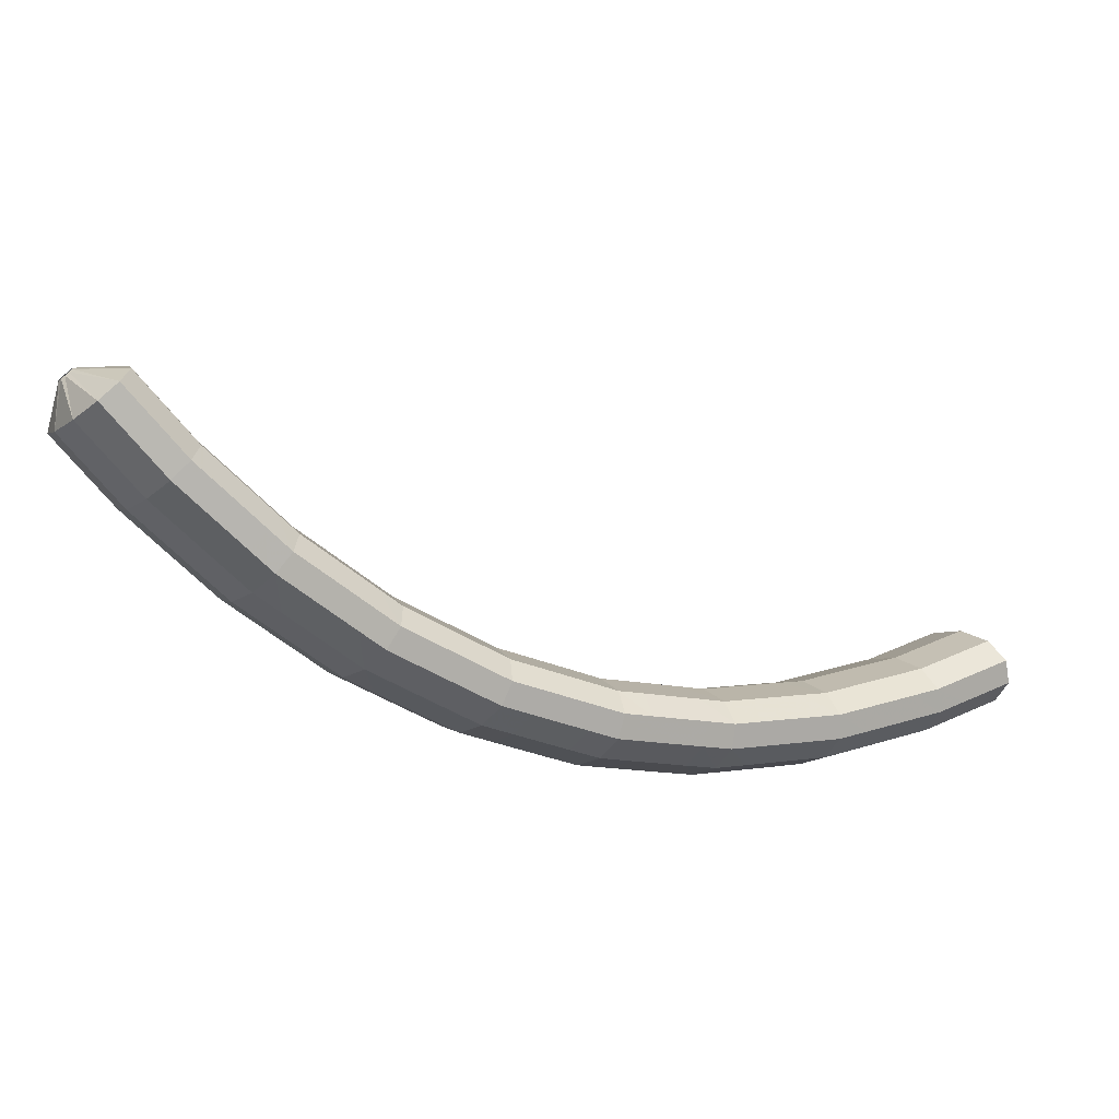
<metadata>
{"format":"obj","ext":"obj","renderer":"f3d","projection":"perspective","resolution":1024,"background":"white","views":[{"elev":-63.2,"azim":12.1,"up":"+Z"}]}
</metadata>
<code>
g tube1
v 160.9 146 180.8
v 161.1 145.9 180.6
v 161.1 145.6 180.6
v 161.1 145.3 180.6
v 161 145.1 180.8
v 160.9 145.1 181.1
v 160.8 145.2 181.3
v 160.6 145.4 181.4
v 160.6 145.7 181.4
v 160.7 145.9 181.3
v 160.8 146.1 181
v 160.9 146 180.8
v 159.7 147.7 179.1
v 161.1 146.3 177.2
v 161.9 144.7 176.2
v 162 143.2 176.4
v 161.2 142.5 177.8
v 159.9 142.6 179.9
v 158.4 143.7 182
v 157.2 145.3 183.6
v 156.7 146.9 184
v 157.1 148 183.2
v 158.2 148.3 181.3
v 159.7 147.7 179.1
v 158.2 147.5 178.2
v 159.6 146.1 176.3
v 160.4 144.5 175.3
v 160.5 143 175.5
v 159.7 142.3 176.9
v 158.4 142.4 178.9
v 156.9 143.5 181.1
v 155.7 145.1 182.6
v 155.3 146.7 183
v 155.6 147.8 182.2
v 156.7 148.1 180.4
v 158.2 147.5 178.2
v 156.7 147.3 177.3
v 158.1 145.9 175.4
v 159 144.3 174.3
v 159 142.8 174.6
v 158.3 142.1 175.9
v 156.9 142.2 178
v 155.4 143.3 180.2
v 154.3 144.9 181.7
v 153.8 146.5 182.1
v 154.1 147.6 181.3
v 155.2 147.9 179.5
v 156.7 147.3 177.3
v 155.1 147.1 176.3
v 156.5 145.7 174.4
v 157.4 144.1 173.4
v 157.6 142.6 173.6
v 156.9 141.9 175
v 155.6 142.1 177.2
v 154.1 143.1 179.3
v 152.9 144.7 180.8
v 152.3 146.3 181.2
v 152.6 147.4 180.3
v 153.7 147.7 178.5
v 155.1 147.1 176.3
v 153.5 146.7 175.3
v 154.9 145.3 173.5
v 155.9 143.7 172.5
v 156.1 142.2 172.8
v 155.5 141.5 174.2
v 154.2 141.7 176.4
v 152.7 142.8 178.5
v 151.5 144.3 180
v 150.8 145.9 180.4
v 151.1 147 179.5
v 152.1 147.3 177.6
v 153.5 146.7 175.3
v 152 146.3 174.5
v 153.4 144.9 172.6
v 154.4 143.3 171.7
v 154.6 141.9 172
v 154 141.1 173.4
v 152.7 141.3 175.5
v 151.2 142.4 177.7
v 150 143.9 179.2
v 149.4 145.5 179.5
v 149.6 146.6 178.6
v 150.6 146.9 176.7
v 152 146.3 174.5
v 150.5 145.9 173.7
v 151.9 144.5 171.8
v 152.9 142.9 170.8
v 153.1 141.5 171.1
v 152.5 140.7 172.5
v 151.2 140.9 174.7
v 149.7 142 176.8
v 148.5 143.5 178.3
v 147.9 145.1 178.7
v 148.1 146.2 177.8
v 149.1 146.5 175.9
v 150.5 145.9 173.7
v 148.9 145.4 172.7
v 150.3 144.1 170.8
v 151.4 142.5 169.9
v 151.6 141.1 170.3
v 151.1 140.4 171.8
v 149.9 140.6 173.9
v 148.4 141.6 176.1
v 147.1 143.2 177.5
v 146.4 144.7 177.8
v 146.5 145.8 176.9
v 147.5 146.1 175
v 148.9 145.4 172.7
v 147.3 144.8 171.9
v 148.7 143.4 170
v 149.8 141.8 169.2
v 150.2 140.5 169.5
v 149.7 139.8 171.1
v 148.5 140 173.3
v 147 141.1 175.4
v 145.7 142.6 176.8
v 144.9 144.1 177.1
v 145 145.2 176.1
v 145.9 145.4 174.2
v 147.3 144.8 171.9
v 145.8 144.2 171.2
v 147.2 142.8 169.3
v 148.3 141.2 168.4
v 148.7 139.9 168.8
v 148.2 139.2 170.3
v 147.1 139.4 172.5
v 145.6 140.5 174.7
v 144.2 142 176.1
v 143.5 143.5 176.4
v 143.5 144.6 175.4
v 144.4 144.8 173.4
v 145.8 144.2 171.2
v 144.3 143.6 170.5
v 145.8 142.2 168.6
v 146.9 140.6 167.7
v 147.2 139.3 168.1
v 146.7 138.6 169.6
v 145.6 138.8 171.8
v 144.1 139.9 173.9
v 142.7 141.4 175.4
v 142 142.9 175.6
v 142 144 174.6
v 142.9 144.2 172.7
v 144.3 143.6 170.5
v 142.7 142.9 169.6
v 144.2 141.6 167.8
v 145.3 140 166.9
v 145.8 138.7 167.4
v 145.4 138.1 168.9
v 144.3 138.3 171.1
v 142.8 139.3 173.3
v 141.4 140.8 174.7
v 140.5 142.3 174.9
v 140.5 143.4 173.9
v 141.3 143.6 171.9
v 142.7 142.9 169.6
v 141.1 142 169
v 142.6 140.7 167.1
v 143.8 139.1 166.3
v 144.4 137.9 166.8
v 144.1 137.3 168.4
v 143 137.5 170.6
v 141.5 138.6 172.8
v 140.1 140.1 174.2
v 139.1 141.5 174.3
v 139 142.5 173.3
v 139.7 142.7 171.3
v 141.1 142 169
v 139.6 141.1 168.4
v 141.2 139.8 166.6
v 142.4 138.3 165.7
v 142.9 137 166.2
v 142.6 136.4 167.8
v 141.6 136.7 170
v 140.1 137.7 172.2
v 138.6 139.2 173.6
v 137.7 140.7 173.8
v 137.6 141.6 172.7
v 138.3 141.8 170.7
v 139.6 141.1 168.4
v 138.2 140.3 167.8
v 139.7 139 166
v 141 137.4 165.1
v 141.5 136.2 165.6
v 141.2 135.6 167.2
v 140.1 135.9 169.4
v 138.6 136.9 171.6
v 137.2 138.4 173
v 136.3 139.8 173.2
v 136.1 140.8 172.1
v 136.9 141 170.1
v 138.2 140.3 167.8
v 136.6 139.4 167.2
v 138.2 138.1 165.3
v 139.5 136.6 164.5
v 140.1 135.4 165
v 139.9 134.8 166.7
v 138.9 135.1 168.9
v 137.4 136.2 171.1
v 135.9 137.6 172.4
v 134.9 139 172.6
v 134.6 139.9 171.5
v 135.3 140 169.5
v 136.6 139.4 167.2
v 135.1 138.2 166.7
v 136.7 136.9 164.9
v 138.1 135.5 164.1
v 138.8 134.3 164.6
v 138.6 133.9 166.3
v 137.7 134.2 168.6
v 136.2 135.2 170.7
v 134.6 136.6 172.1
v 133.5 138 172.2
v 133.2 138.8 171
v 133.8 138.9 169
v 135.1 138.2 166.7
v 133.8 137.1 166.3
v 135.3 135.8 164.4
v 136.7 134.4 163.7
v 137.4 133.3 164.2
v 137.3 132.8 165.9
v 136.3 133.1 168.1
v 134.8 134.2 170.3
v 133.3 135.6 171.6
v 132.2 136.9 171.8
v 131.9 137.8 170.6
v 132.5 137.8 168.6
v 133.8 137.1 166.3
v 132.4 136.1 165.9
v 134 134.8 164
v 135.4 133.3 163.3
v 136.1 132.2 163.8
v 136 131.7 165.5
v 135 132.1 167.7
v 133.5 133.1 169.9
v 132 134.5 171.2
v 130.9 135.9 171.3
v 130.6 136.7 170.2
v 131.1 136.8 168.2
v 132.4 136.1 165.9
v 130.9 134.9 165.4
v 132.5 133.6 163.6
v 134 132.2 162.8
v 134.8 131.2 163.4
v 134.7 130.8 165.1
v 133.8 131.1 167.3
v 132.3 132.2 169.5
v 130.7 133.5 170.8
v 129.5 134.8 170.9
v 129.2 135.6 169.8
v 129.7 135.6 167.7
v 130.9 134.9 165.4
v 129.6 133.5 165.1
v 131.2 132.2 163.3
v 132.7 130.9 162.6
v 133.6 129.9 163.1
v 133.6 129.6 164.8
v 132.7 130 167.1
v 131.2 131.1 169.3
v 129.6 132.4 170.6
v 128.4 133.6 170.7
v 127.9 134.3 169.5
v 128.3 134.2 167.4
v 129.6 133.5 165.1
v 128.4 132.2 164.9
v 130 131 163.1
v 131.5 129.7 162.3
v 132.4 128.7 162.9
v 132.4 128.4 164.6
v 131.5 128.8 166.9
v 130 129.8 169
v 128.4 131.1 170.4
v 127.1 132.3 170.5
v 126.7 133 169.3
v 127.1 133 167.2
v 128.4 132.2 164.9
v 127.1 131 164.6
v 128.8 129.8 162.8
v 130.3 128.4 162.1
v 131.2 127.4 162.7
v 131.2 127.1 164.4
v 130.3 127.5 166.7
v 128.8 128.6 168.8
v 127.2 129.9 170.1
v 125.9 131.1 170.2
v 125.5 131.8 169
v 125.9 131.7 167
v 127.1 131 164.6
v 125.8 129.6 164.4
v 127.5 128.4 162.6
v 129 127.1 161.8
v 130 126.2 162.4
v 130 126 164.1
v 129.2 126.4 166.4
v 127.7 127.5 168.6
v 126 128.7 169.9
v 124.7 129.9 170
v 124.2 130.5 168.8
v 124.6 130.4 166.7
v 125.8 129.6 164.4
v 124.6 128.1 164.3
v 126.3 126.9 162.5
v 127.9 125.7 161.8
v 128.9 124.9 162.4
v 129 124.7 164.1
v 128.2 125.2 166.4
v 126.7 126.2 168.5
v 125 127.4 169.8
v 123.7 128.5 169.9
v 123.1 129 168.7
v 123.4 128.9 166.6
v 124.6 128.1 164.3
v 123.5 126.7 164.2
v 125.2 125.5 162.4
v 126.8 124.3 161.7
v 127.8 123.5 162.3
v 128 123.3 164
v 127.2 123.8 166.3
v 125.7 124.8 168.5
v 124 126.1 169.8
v 122.6 127.1 169.8
v 122 127.7 168.6
v 122.3 127.5 166.5
v 123.5 126.7 164.2
v 122.5 125.3 164.1
v 124.1 124.1 162.3
v 125.7 122.9 161.6
v 126.8 122.1 162.2
v 126.9 121.9 163.9
v 126.1 122.4 166.2
v 124.6 123.4 168.4
v 122.9 124.7 169.7
v 121.5 125.7 169.8
v 120.9 126.3 168.6
v 121.3 126.1 166.5
v 122.5 125.3 164.1
v 121.3 123.8 164.1
v 123 122.6 162.3
v 124.6 121.5 161.5
v 125.7 120.7 162.1
v 125.9 120.6 163.9
v 125.1 121.1 166.2
v 123.6 122.2 168.3
v 121.9 123.4 169.6
v 120.5 124.4 169.7
v 119.8 124.8 168.5
v 120.1 124.6 166.4
v 121.3 123.8 164.1
v 120.3 122.2 164.1
v 122 121 162.3
v 123.6 119.9 161.6
v 124.8 119.2 162.2
v 125 119.2 163.9
v 124.2 119.8 166.2
v 122.8 120.8 168.4
v 121 122 169.7
v 119.5 122.9 169.8
v 118.8 123.3 168.6
v 119.1 123 166.5
v 120.3 122.2 164.1
v 119.3 120.7 164.2
v 121 119.5 162.4
v 122.7 118.4 161.7
v 123.8 117.7 162.3
v 124.1 117.7 164
v 123.3 118.3 166.3
v 121.8 119.3 168.4
v 120.1 120.5 169.8
v 118.6 121.4 169.8
v 117.9 121.8 168.6
v 118.2 121.5 166.5
v 119.3 120.7 164.2
v 118.4 119.2 164.3
v 120.1 118 162.5
v 121.8 116.9 161.7
v 122.9 116.3 162.3
v 123.1 116.2 164.1
v 122.4 116.8 166.4
v 120.9 117.8 168.5
v 119.1 119 169.8
v 117.7 119.9 169.9
v 117 120.3 168.7
v 117.2 120 166.6
v 118.4 119.2 164.3
v 117.4 117.6 164.4
v 119.1 116.5 162.5
v 120.8 115.4 161.8
v 122 114.8 162.4
v 122.2 114.8 164.1
v 121.5 115.4 166.4
v 120 116.4 168.6
v 118.2 117.6 169.9
v 116.7 118.4 170
v 116 118.8 168.8
v 116.2 118.5 166.7
v 117.4 117.6 164.4
v 116.5 115.9 164.6
v 118.2 114.8 162.7
v 120 113.8 162
v 121.2 113.3 162.6
v 121.5 113.3 164.3
v 120.8 114 166.6
v 119.3 115 168.7
v 117.5 116.1 170.1
v 115.9 116.9 170.2
v 115.1 117.2 169
v 115.4 116.8 166.9
v 116.5 115.9 164.6
v 115.7 114.4 164.7
v 117.4 113.3 162.9
v 119.2 112.3 162.2
v 120.4 111.7 162.8
v 120.7 111.8 164.5
v 119.9 112.4 166.8
v 118.5 113.5 168.9
v 116.7 114.6 170.3
v 115.1 115.4 170.3
v 114.3 115.6 169.1
v 114.6 115.3 167.1
v 115.7 114.4 164.7
v 114.9 112.8 164.9
v 116.6 111.7 163.1
v 118.3 110.7 162.4
v 119.6 110.2 163
v 119.8 110.2 164.7
v 119.1 110.9 167
v 117.6 111.9 169.1
v 115.8 113 170.4
v 114.3 113.8 170.5
v 113.5 114.1 169.3
v 113.7 113.7 167.2
v 114.9 112.8 164.9
v 115.5 110.7 166.4
v 115.7 110.6 166.2
v 116 110.4 166.2
v 116.2 110.3 166.4
v 116.3 110.3 166.6
v 116.3 110.3 166.9
v 116.1 110.5 167.1
v 115.9 110.6 167.2
v 115.7 110.7 167.1
v 115.5 110.8 166.9
v 115.4 110.8 166.6
v 115.5 110.7 166.4
f 1 2 14
f 14 13 1
f 2 3 15
f 15 14 2
f 3 4 16
f 16 15 3
f 4 5 17
f 17 16 4
f 5 6 18
f 18 17 5
f 6 7 19
f 19 18 6
f 7 8 20
f 20 19 7
f 8 9 21
f 21 20 8
f 9 10 22
f 22 21 9
f 10 11 23
f 23 22 10
f 11 12 24
f 24 23 11
f 13 14 26
f 26 25 13
f 14 15 27
f 27 26 14
f 15 16 28
f 28 27 15
f 16 17 29
f 29 28 16
f 17 18 30
f 30 29 17
f 18 19 31
f 31 30 18
f 19 20 32
f 32 31 19
f 20 21 33
f 33 32 20
f 21 22 34
f 34 33 21
f 22 23 35
f 35 34 22
f 23 24 36
f 36 35 23
f 25 26 38
f 38 37 25
f 26 27 39
f 39 38 26
f 27 28 40
f 40 39 27
f 28 29 41
f 41 40 28
f 29 30 42
f 42 41 29
f 30 31 43
f 43 42 30
f 31 32 44
f 44 43 31
f 32 33 45
f 45 44 32
f 33 34 46
f 46 45 33
f 34 35 47
f 47 46 34
f 35 36 48
f 48 47 35
f 37 38 50
f 50 49 37
f 38 39 51
f 51 50 38
f 39 40 52
f 52 51 39
f 40 41 53
f 53 52 40
f 41 42 54
f 54 53 41
f 42 43 55
f 55 54 42
f 43 44 56
f 56 55 43
f 44 45 57
f 57 56 44
f 45 46 58
f 58 57 45
f 46 47 59
f 59 58 46
f 47 48 60
f 60 59 47
f 49 50 62
f 62 61 49
f 50 51 63
f 63 62 50
f 51 52 64
f 64 63 51
f 52 53 65
f 65 64 52
f 53 54 66
f 66 65 53
f 54 55 67
f 67 66 54
f 55 56 68
f 68 67 55
f 56 57 69
f 69 68 56
f 57 58 70
f 70 69 57
f 58 59 71
f 71 70 58
f 59 60 72
f 72 71 59
f 61 62 74
f 74 73 61
f 62 63 75
f 75 74 62
f 63 64 76
f 76 75 63
f 64 65 77
f 77 76 64
f 65 66 78
f 78 77 65
f 66 67 79
f 79 78 66
f 67 68 80
f 80 79 67
f 68 69 81
f 81 80 68
f 69 70 82
f 82 81 69
f 70 71 83
f 83 82 70
f 71 72 84
f 84 83 71
f 73 74 86
f 86 85 73
f 74 75 87
f 87 86 74
f 75 76 88
f 88 87 75
f 76 77 89
f 89 88 76
f 77 78 90
f 90 89 77
f 78 79 91
f 91 90 78
f 79 80 92
f 92 91 79
f 80 81 93
f 93 92 80
f 81 82 94
f 94 93 81
f 82 83 95
f 95 94 82
f 83 84 96
f 96 95 83
f 85 86 98
f 98 97 85
f 86 87 99
f 99 98 86
f 87 88 100
f 100 99 87
f 88 89 101
f 101 100 88
f 89 90 102
f 102 101 89
f 90 91 103
f 103 102 90
f 91 92 104
f 104 103 91
f 92 93 105
f 105 104 92
f 93 94 106
f 106 105 93
f 94 95 107
f 107 106 94
f 95 96 108
f 108 107 95
f 97 98 110
f 110 109 97
f 98 99 111
f 111 110 98
f 99 100 112
f 112 111 99
f 100 101 113
f 113 112 100
f 101 102 114
f 114 113 101
f 102 103 115
f 115 114 102
f 103 104 116
f 116 115 103
f 104 105 117
f 117 116 104
f 105 106 118
f 118 117 105
f 106 107 119
f 119 118 106
f 107 108 120
f 120 119 107
f 109 110 122
f 122 121 109
f 110 111 123
f 123 122 110
f 111 112 124
f 124 123 111
f 112 113 125
f 125 124 112
f 113 114 126
f 126 125 113
f 114 115 127
f 127 126 114
f 115 116 128
f 128 127 115
f 116 117 129
f 129 128 116
f 117 118 130
f 130 129 117
f 118 119 131
f 131 130 118
f 119 120 132
f 132 131 119
f 121 122 134
f 134 133 121
f 122 123 135
f 135 134 122
f 123 124 136
f 136 135 123
f 124 125 137
f 137 136 124
f 125 126 138
f 138 137 125
f 126 127 139
f 139 138 126
f 127 128 140
f 140 139 127
f 128 129 141
f 141 140 128
f 129 130 142
f 142 141 129
f 130 131 143
f 143 142 130
f 131 132 144
f 144 143 131
f 133 134 146
f 146 145 133
f 134 135 147
f 147 146 134
f 135 136 148
f 148 147 135
f 136 137 149
f 149 148 136
f 137 138 150
f 150 149 137
f 138 139 151
f 151 150 138
f 139 140 152
f 152 151 139
f 140 141 153
f 153 152 140
f 141 142 154
f 154 153 141
f 142 143 155
f 155 154 142
f 143 144 156
f 156 155 143
f 145 146 158
f 158 157 145
f 146 147 159
f 159 158 146
f 147 148 160
f 160 159 147
f 148 149 161
f 161 160 148
f 149 150 162
f 162 161 149
f 150 151 163
f 163 162 150
f 151 152 164
f 164 163 151
f 152 153 165
f 165 164 152
f 153 154 166
f 166 165 153
f 154 155 167
f 167 166 154
f 155 156 168
f 168 167 155
f 157 158 170
f 170 169 157
f 158 159 171
f 171 170 158
f 159 160 172
f 172 171 159
f 160 161 173
f 173 172 160
f 161 162 174
f 174 173 161
f 162 163 175
f 175 174 162
f 163 164 176
f 176 175 163
f 164 165 177
f 177 176 164
f 165 166 178
f 178 177 165
f 166 167 179
f 179 178 166
f 167 168 180
f 180 179 167
f 169 170 182
f 182 181 169
f 170 171 183
f 183 182 170
f 171 172 184
f 184 183 171
f 172 173 185
f 185 184 172
f 173 174 186
f 186 185 173
f 174 175 187
f 187 186 174
f 175 176 188
f 188 187 175
f 176 177 189
f 189 188 176
f 177 178 190
f 190 189 177
f 178 179 191
f 191 190 178
f 179 180 192
f 192 191 179
f 181 182 194
f 194 193 181
f 182 183 195
f 195 194 182
f 183 184 196
f 196 195 183
f 184 185 197
f 197 196 184
f 185 186 198
f 198 197 185
f 186 187 199
f 199 198 186
f 187 188 200
f 200 199 187
f 188 189 201
f 201 200 188
f 189 190 202
f 202 201 189
f 190 191 203
f 203 202 190
f 191 192 204
f 204 203 191
f 193 194 206
f 206 205 193
f 194 195 207
f 207 206 194
f 195 196 208
f 208 207 195
f 196 197 209
f 209 208 196
f 197 198 210
f 210 209 197
f 198 199 211
f 211 210 198
f 199 200 212
f 212 211 199
f 200 201 213
f 213 212 200
f 201 202 214
f 214 213 201
f 202 203 215
f 215 214 202
f 203 204 216
f 216 215 203
f 205 206 218
f 218 217 205
f 206 207 219
f 219 218 206
f 207 208 220
f 220 219 207
f 208 209 221
f 221 220 208
f 209 210 222
f 222 221 209
f 210 211 223
f 223 222 210
f 211 212 224
f 224 223 211
f 212 213 225
f 225 224 212
f 213 214 226
f 226 225 213
f 214 215 227
f 227 226 214
f 215 216 228
f 228 227 215
f 217 218 230
f 230 229 217
f 218 219 231
f 231 230 218
f 219 220 232
f 232 231 219
f 220 221 233
f 233 232 220
f 221 222 234
f 234 233 221
f 222 223 235
f 235 234 222
f 223 224 236
f 236 235 223
f 224 225 237
f 237 236 224
f 225 226 238
f 238 237 225
f 226 227 239
f 239 238 226
f 227 228 240
f 240 239 227
f 229 230 242
f 242 241 229
f 230 231 243
f 243 242 230
f 231 232 244
f 244 243 231
f 232 233 245
f 245 244 232
f 233 234 246
f 246 245 233
f 234 235 247
f 247 246 234
f 235 236 248
f 248 247 235
f 236 237 249
f 249 248 236
f 237 238 250
f 250 249 237
f 238 239 251
f 251 250 238
f 239 240 252
f 252 251 239
f 241 242 254
f 254 253 241
f 242 243 255
f 255 254 242
f 243 244 256
f 256 255 243
f 244 245 257
f 257 256 244
f 245 246 258
f 258 257 245
f 246 247 259
f 259 258 246
f 247 248 260
f 260 259 247
f 248 249 261
f 261 260 248
f 249 250 262
f 262 261 249
f 250 251 263
f 263 262 250
f 251 252 264
f 264 263 251
f 253 254 266
f 266 265 253
f 254 255 267
f 267 266 254
f 255 256 268
f 268 267 255
f 256 257 269
f 269 268 256
f 257 258 270
f 270 269 257
f 258 259 271
f 271 270 258
f 259 260 272
f 272 271 259
f 260 261 273
f 273 272 260
f 261 262 274
f 274 273 261
f 262 263 275
f 275 274 262
f 263 264 276
f 276 275 263
f 265 266 278
f 278 277 265
f 266 267 279
f 279 278 266
f 267 268 280
f 280 279 267
f 268 269 281
f 281 280 268
f 269 270 282
f 282 281 269
f 270 271 283
f 283 282 270
f 271 272 284
f 284 283 271
f 272 273 285
f 285 284 272
f 273 274 286
f 286 285 273
f 274 275 287
f 287 286 274
f 275 276 288
f 288 287 275
f 277 278 290
f 290 289 277
f 278 279 291
f 291 290 278
f 279 280 292
f 292 291 279
f 280 281 293
f 293 292 280
f 281 282 294
f 294 293 281
f 282 283 295
f 295 294 282
f 283 284 296
f 296 295 283
f 284 285 297
f 297 296 284
f 285 286 298
f 298 297 285
f 286 287 299
f 299 298 286
f 287 288 300
f 300 299 287
f 289 290 302
f 302 301 289
f 290 291 303
f 303 302 290
f 291 292 304
f 304 303 291
f 292 293 305
f 305 304 292
f 293 294 306
f 306 305 293
f 294 295 307
f 307 306 294
f 295 296 308
f 308 307 295
f 296 297 309
f 309 308 296
f 297 298 310
f 310 309 297
f 298 299 311
f 311 310 298
f 299 300 312
f 312 311 299
f 301 302 314
f 314 313 301
f 302 303 315
f 315 314 302
f 303 304 316
f 316 315 303
f 304 305 317
f 317 316 304
f 305 306 318
f 318 317 305
f 306 307 319
f 319 318 306
f 307 308 320
f 320 319 307
f 308 309 321
f 321 320 308
f 309 310 322
f 322 321 309
f 310 311 323
f 323 322 310
f 311 312 324
f 324 323 311
f 313 314 326
f 326 325 313
f 314 315 327
f 327 326 314
f 315 316 328
f 328 327 315
f 316 317 329
f 329 328 316
f 317 318 330
f 330 329 317
f 318 319 331
f 331 330 318
f 319 320 332
f 332 331 319
f 320 321 333
f 333 332 320
f 321 322 334
f 334 333 321
f 322 323 335
f 335 334 322
f 323 324 336
f 336 335 323
f 325 326 338
f 338 337 325
f 326 327 339
f 339 338 326
f 327 328 340
f 340 339 327
f 328 329 341
f 341 340 328
f 329 330 342
f 342 341 329
f 330 331 343
f 343 342 330
f 331 332 344
f 344 343 331
f 332 333 345
f 345 344 332
f 333 334 346
f 346 345 333
f 334 335 347
f 347 346 334
f 335 336 348
f 348 347 335
f 337 338 350
f 350 349 337
f 338 339 351
f 351 350 338
f 339 340 352
f 352 351 339
f 340 341 353
f 353 352 340
f 341 342 354
f 354 353 341
f 342 343 355
f 355 354 342
f 343 344 356
f 356 355 343
f 344 345 357
f 357 356 344
f 345 346 358
f 358 357 345
f 346 347 359
f 359 358 346
f 347 348 360
f 360 359 347
f 349 350 362
f 362 361 349
f 350 351 363
f 363 362 350
f 351 352 364
f 364 363 351
f 352 353 365
f 365 364 352
f 353 354 366
f 366 365 353
f 354 355 367
f 367 366 354
f 355 356 368
f 368 367 355
f 356 357 369
f 369 368 356
f 357 358 370
f 370 369 357
f 358 359 371
f 371 370 358
f 359 360 372
f 372 371 359
f 361 362 374
f 374 373 361
f 362 363 375
f 375 374 362
f 363 364 376
f 376 375 363
f 364 365 377
f 377 376 364
f 365 366 378
f 378 377 365
f 366 367 379
f 379 378 366
f 367 368 380
f 380 379 367
f 368 369 381
f 381 380 368
f 369 370 382
f 382 381 369
f 370 371 383
f 383 382 370
f 371 372 384
f 384 383 371
f 373 374 386
f 386 385 373
f 374 375 387
f 387 386 374
f 375 376 388
f 388 387 375
f 376 377 389
f 389 388 376
f 377 378 390
f 390 389 377
f 378 379 391
f 391 390 378
f 379 380 392
f 392 391 379
f 380 381 393
f 393 392 380
f 381 382 394
f 394 393 381
f 382 383 395
f 395 394 382
f 383 384 396
f 396 395 383
f 385 386 398
f 398 397 385
f 386 387 399
f 399 398 386
f 387 388 400
f 400 399 387
f 388 389 401
f 401 400 388
f 389 390 402
f 402 401 389
f 390 391 403
f 403 402 390
f 391 392 404
f 404 403 391
f 392 393 405
f 405 404 392
f 393 394 406
f 406 405 393
f 394 395 407
f 407 406 394
f 395 396 408
f 408 407 395
f 397 398 410
f 410 409 397
f 398 399 411
f 411 410 398
f 399 400 412
f 412 411 399
f 400 401 413
f 413 412 400
f 401 402 414
f 414 413 401
f 402 403 415
f 415 414 402
f 403 404 416
f 416 415 403
f 404 405 417
f 417 416 404
f 405 406 418
f 418 417 405
f 406 407 419
f 419 418 406
f 407 408 420
f 420 419 407
f 409 410 422
f 422 421 409
f 410 411 423
f 423 422 410
f 411 412 424
f 424 423 411
f 412 413 425
f 425 424 412
f 413 414 426
f 426 425 413
f 414 415 427
f 427 426 414
f 415 416 428
f 428 427 415
f 416 417 429
f 429 428 416
f 417 418 430
f 430 429 417
f 418 419 431
f 431 430 418
f 419 420 432
f 432 431 419
f 421 422 434
f 434 433 421
f 422 423 435
f 435 434 422
f 423 424 436
f 436 435 423
f 424 425 437
f 437 436 424
f 425 426 438
f 438 437 425
f 426 427 439
f 439 438 426
f 427 428 440
f 440 439 427
f 428 429 441
f 441 440 428
f 429 430 442
f 442 441 429
f 430 431 443
f 443 442 430
f 431 432 444
f 444 443 431
g

</code>
